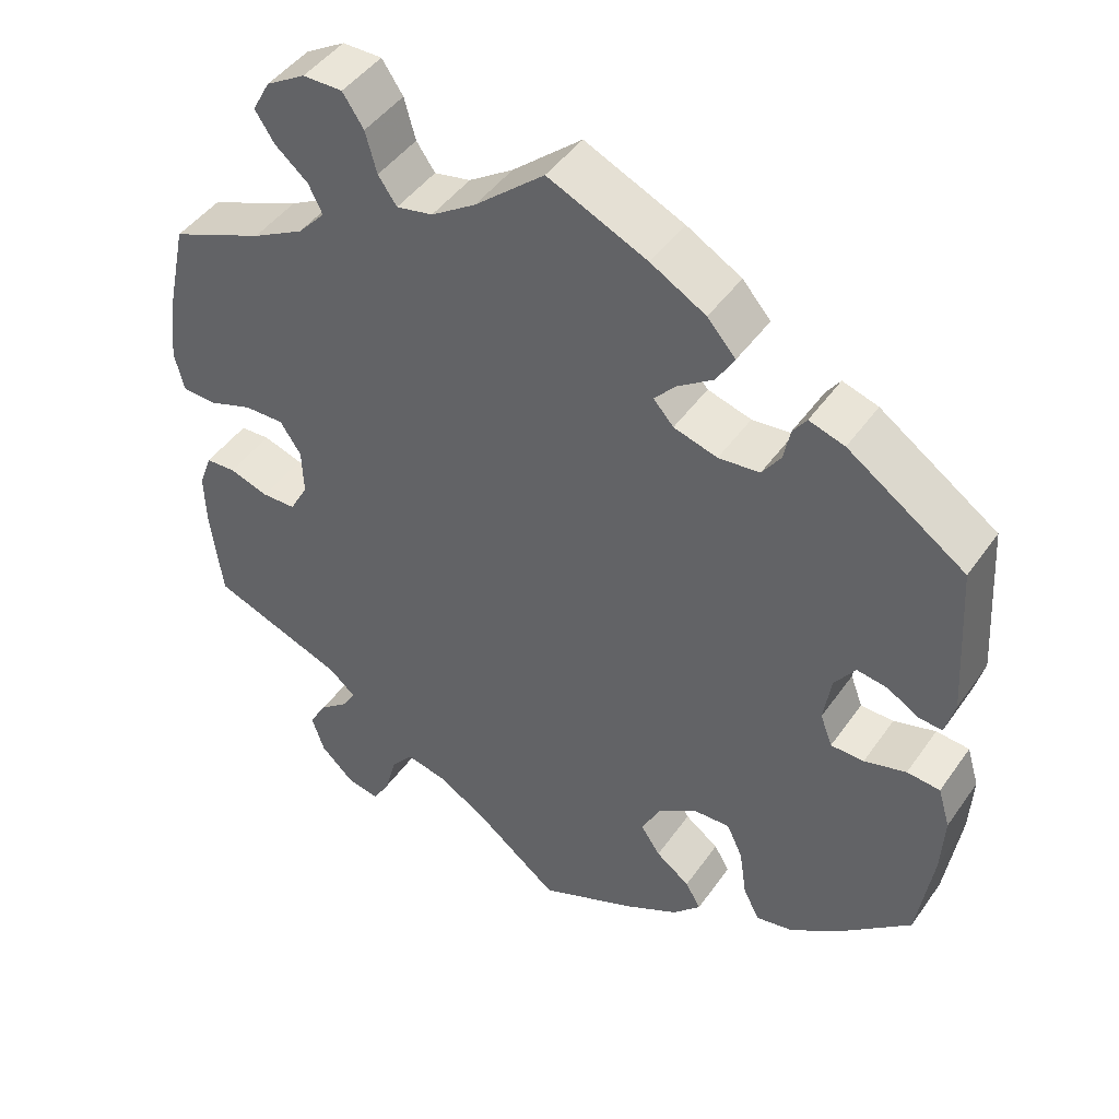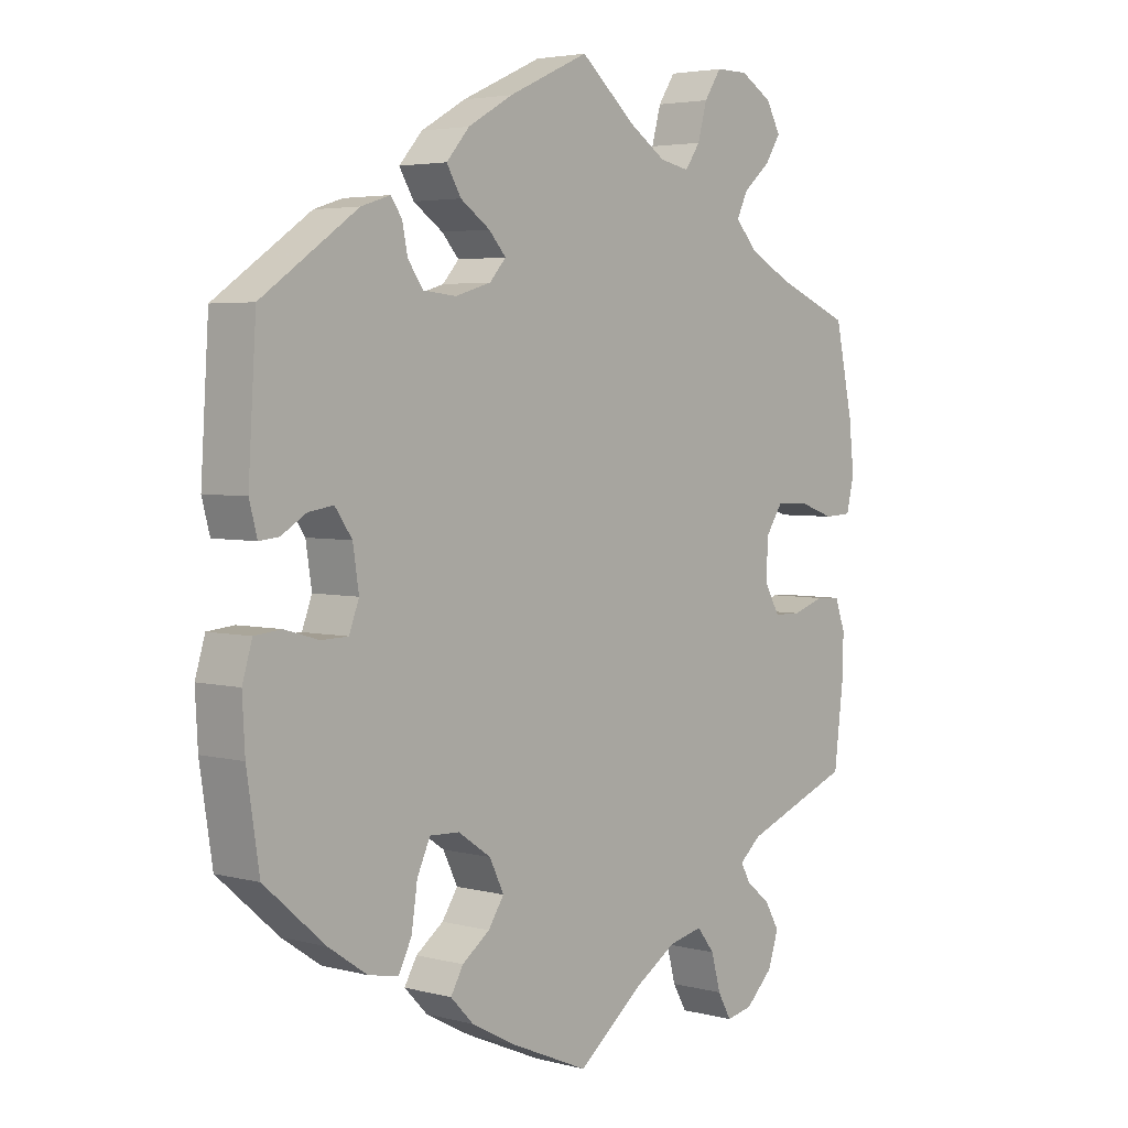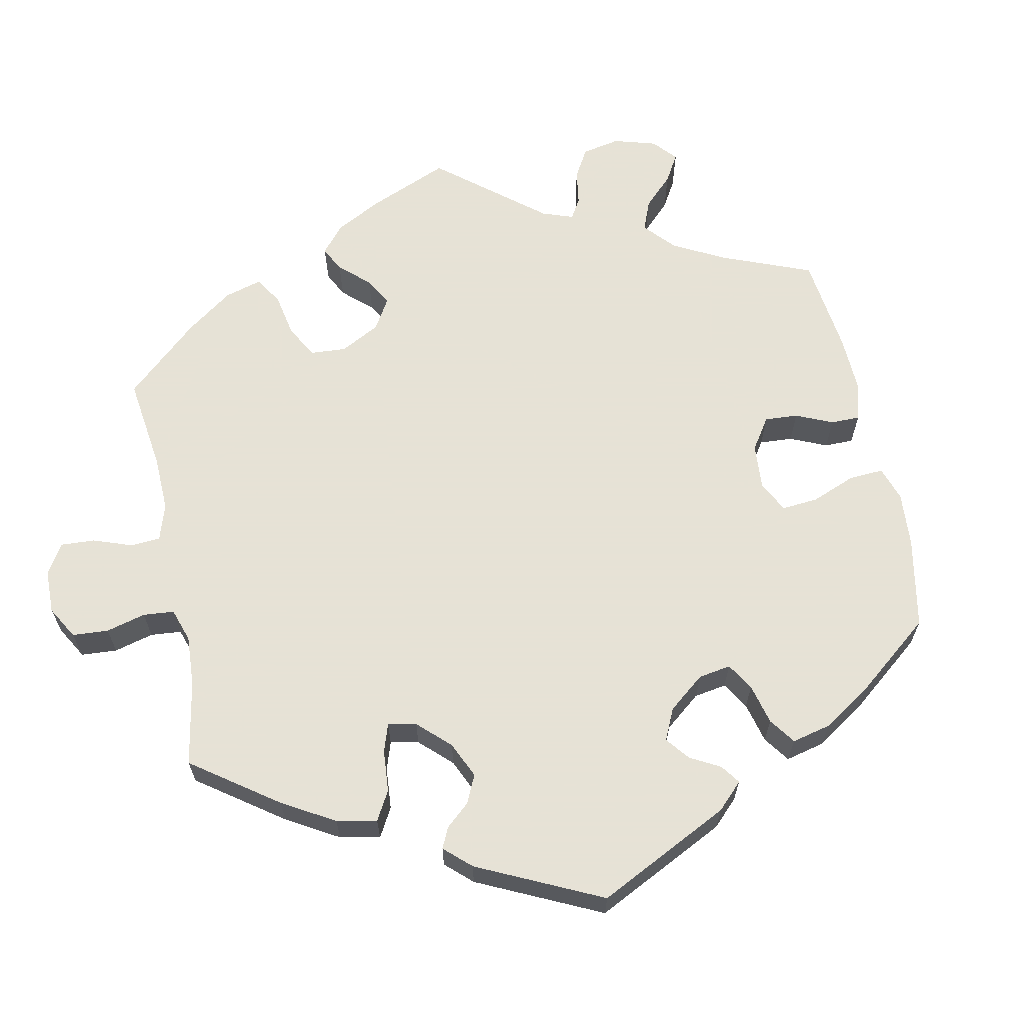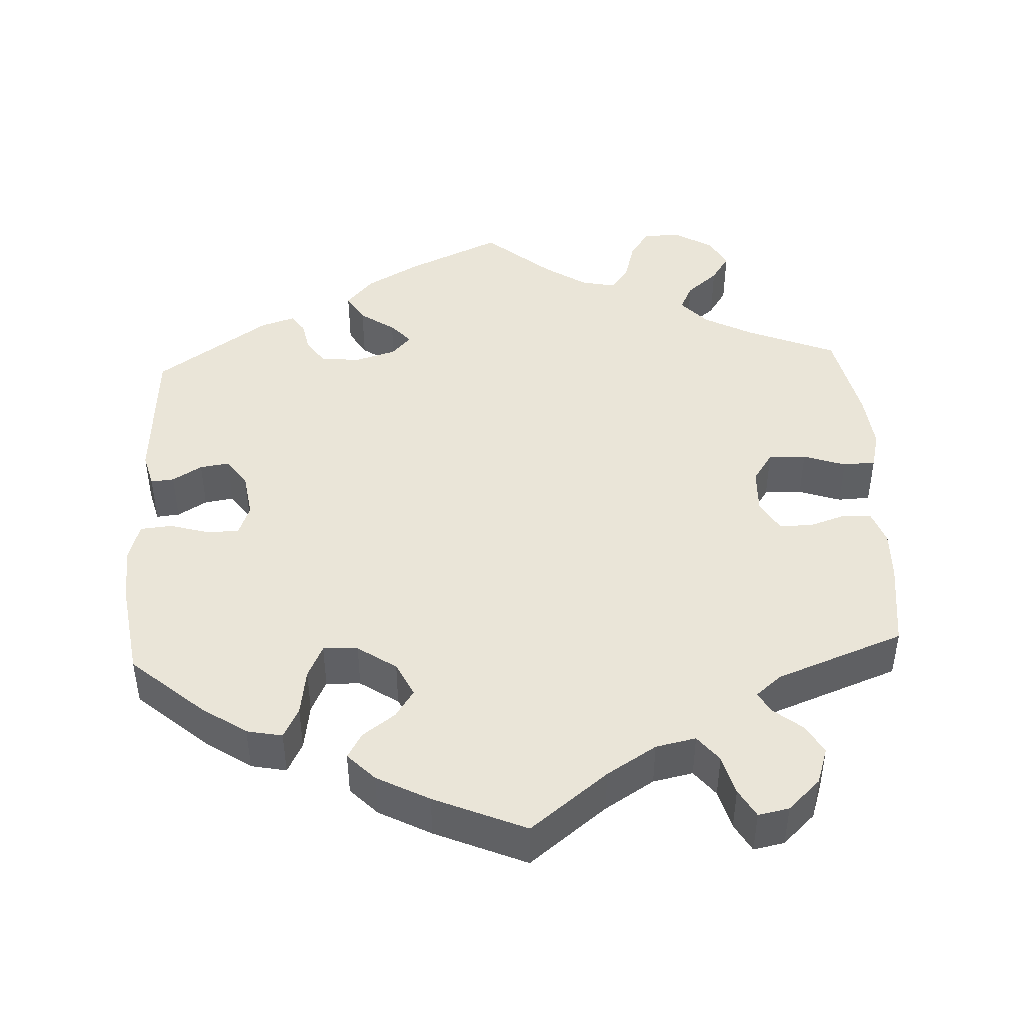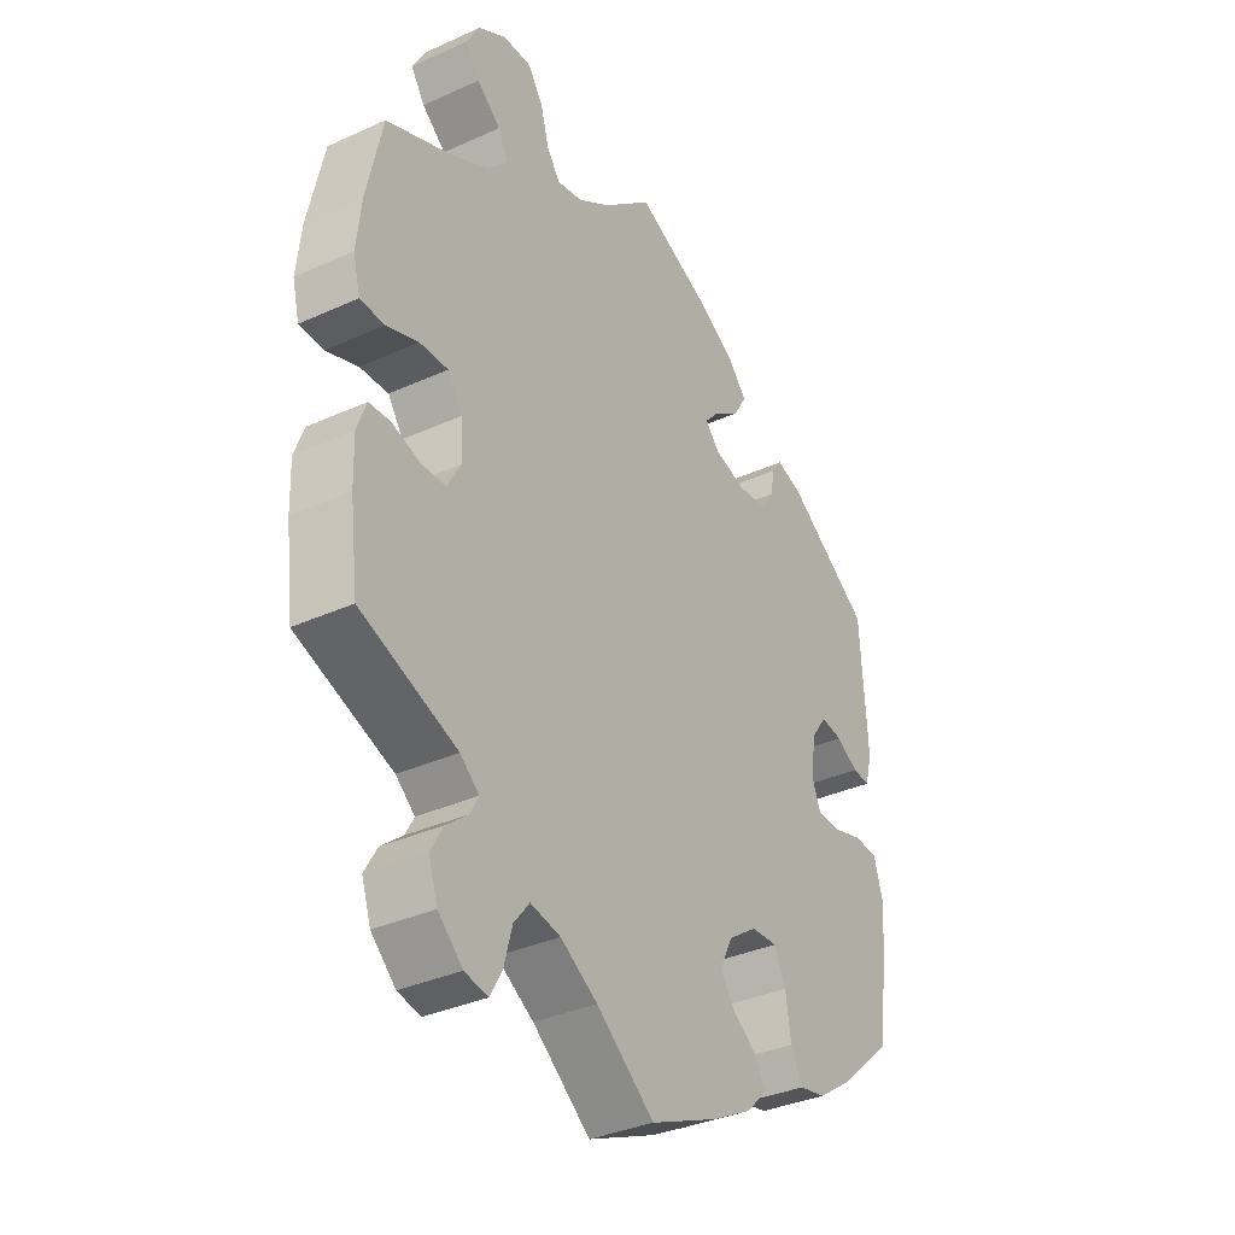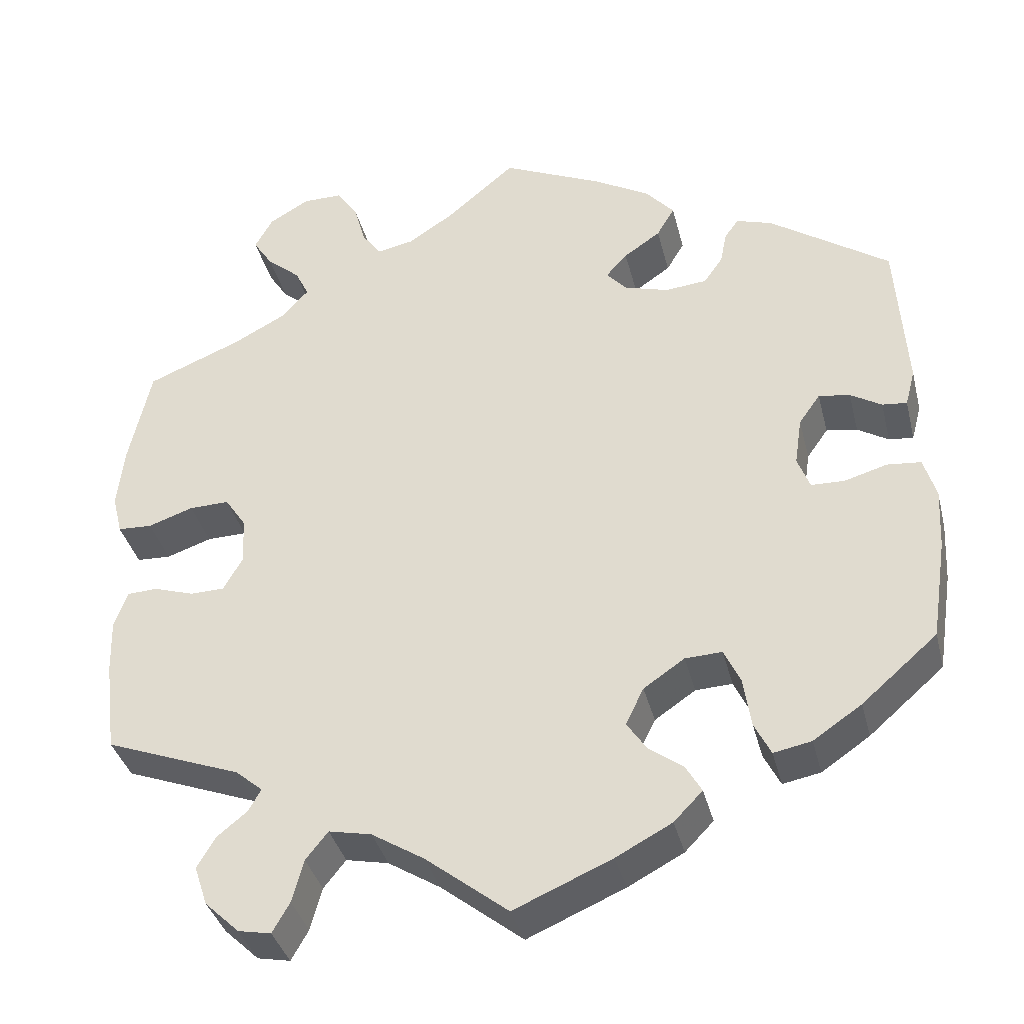
<metadata>
{"format":"obj","ext":"obj","renderer":"f3d","projection":"perspective","resolution":1024,"background":"white","views":[{"elev":45.4,"azim":32.9,"up":"+Z"},{"elev":3.9,"azim":130.7,"up":"+Z"},{"elev":63.8,"azim":48.4,"up":"+Y"},{"elev":44.7,"azim":177.2,"up":"+Y"},{"elev":-34.8,"azim":-58.7,"up":"+Z"},{"elev":-37.1,"azim":13.8,"up":"+Z"}]}
</metadata>
<code>
v 0.408 0.07 -0.369
v 0.349 0.07 -0.409
v 0.303 0.07 -0.418
v 0.283 0.07 -0.378
v 0.274 0.07 -0.317
v 0.254 0.07 -0.274
v 0.209 0.07 -0.276
v 0.159 0.07 -0.31
v 0.137 0.07 -0.355
v 0.161 0.07 -0.391
v 0.203 0.07 -0.422
v 0.222 0.07 -0.455
v 0.187 0.07 -0.491
v 0.119 0.07 -0.527
v 0 0.07 -0.578
v -0.1 0.07 -0.499
v -0.164 0.07 -0.459
v -0.216 0.07 -0.448
v -0.243 0.07 -0.482
v -0.257 0.07 -0.534
v -0.278 0.07 -0.571
v -0.318 0.07 -0.563
v -0.36 0.07 -0.523
v -0.376 0.07 -0.475
v -0.354 0.07 -0.437
v -0.317 0.07 -0.407
v -0.302 0.07 -0.38
v -0.335 0.07 -0.352
v -0.501 0.07 -0.289
v -0.515 0.07 -0.176
v -0.517 0.07 -0.109
v -0.501 0.07 -0.065
v -0.464 0.07 -0.063
v -0.415 0.07 -0.079
v -0.373 0.07 -0.078
v -0.35 0.07 -0.037
v -0.352 0.07 0.021
v -0.378 0.07 0.06
v -0.427 0.07 0.059
v -0.482 0.07 0.04
v -0.524 0.07 0.042
v -0.536 0.07 0.091
v -0.528 0.07 0.165
v -0.501 0.07 0.289
v -0.386 0.07 0.336
v -0.322 0.07 0.37
v -0.288 0.07 0.407
v -0.305 0.07 0.442
v -0.346 0.07 0.477
v -0.37 0.07 0.514
v -0.348 0.07 0.554
v -0.299 0.07 0.583
v -0.25 0.07 0.583
v -0.224 0.07 0.544
v -0.21 0.07 0.493
v -0.187 0.07 0.46
v -0.142 0.07 0.469
v -0.087 0.07 0.505
v -0.001 0.07 0.578
v 0.122 0.07 0.522
v 0.19 0.07 0.483
v 0.225 0.07 0.443
v 0.203 0.07 0.406
v 0.158 0.07 0.375
v 0.132 0.07 0.346
v 0.157 0.07 0.318
v 0.211 0.07 0.302
v 0.262 0.07 0.307
v 0.285 0.07 0.34
v 0.293 0.07 0.38
v 0.31 0.07 0.404
v 0.354 0.07 0.39
v 0.5 0.07 0.289
v 0.512 0.07 0.098
v 0.5 0.07 0.053
v 0.47 0.07 0.056
v 0.432 0.07 0.079
v 0.394 0.07 0.085
v 0.368 0.07 0.048
v 0.359 0.07 -0.011
v 0.374 0.07 -0.051
v 0.415 0.07 -0.052
v 0.467 0.07 -0.037
v 0.508 0.07 -0.041
v 0.523 0.07 -0.091
v 0.519 0.07 -0.165
v 0.5 0.07 -0.289
v 0.408 0 -0.369
v 0.349 0 -0.409
v 0.303 0 -0.418
v 0.283 0 -0.378
v 0.274 0 -0.317
v 0.254 0 -0.274
v 0.209 0 -0.276
v 0.159 0 -0.31
v 0.137 0 -0.355
v 0.161 0 -0.391
v 0.203 0 -0.422
v 0.222 0 -0.455
v 0.187 0 -0.491
v 0.119 0 -0.527
v 0 0 -0.578
v -0.1 0 -0.499
v -0.164 0 -0.459
v -0.216 0 -0.448
v -0.243 0 -0.482
v -0.257 0 -0.534
v -0.278 0 -0.571
v -0.318 0 -0.563
v -0.36 0 -0.523
v -0.376 0 -0.475
v -0.354 0 -0.437
v -0.317 0 -0.407
v -0.302 0 -0.38
v -0.335 0 -0.352
v -0.501 0 -0.289
v -0.515 0 -0.176
v -0.517 0 -0.109
v -0.501 0 -0.065
v -0.464 0 -0.063
v -0.415 0 -0.079
v -0.373 0 -0.078
v -0.35 0 -0.037
v -0.352 0 0.021
v -0.378 0 0.06
v -0.427 0 0.059
v -0.482 0 0.04
v -0.524 0 0.042
v -0.536 0 0.091
v -0.528 0 0.165
v -0.501 0 0.289
v -0.386 0 0.336
v -0.322 0 0.37
v -0.288 0 0.407
v -0.305 0 0.442
v -0.346 0 0.477
v -0.37 0 0.514
v -0.348 0 0.554
v -0.299 0 0.583
v -0.25 0 0.583
v -0.224 0 0.544
v -0.21 0 0.493
v -0.187 0 0.46
v -0.142 0 0.469
v -0.087 0 0.505
v -0.001 0 0.578
v 0.122 0 0.522
v 0.19 0 0.483
v 0.225 0 0.443
v 0.203 0 0.406
v 0.158 0 0.375
v 0.132 0 0.346
v 0.157 0 0.318
v 0.211 0 0.302
v 0.262 0 0.307
v 0.285 0 0.34
v 0.293 0 0.38
v 0.31 0 0.404
v 0.354 0 0.39
v 0.5 0 0.289
v 0.512 0 0.098
v 0.5 0 0.053
v 0.47 0 0.056
v 0.432 0 0.079
v 0.394 0 0.085
v 0.368 0 0.048
v 0.359 0 -0.011
v 0.374 0 -0.051
v 0.415 0 -0.052
v 0.467 0 -0.037
v 0.508 0 -0.041
v 0.523 0 -0.091
v 0.519 0 -0.165
v 0.5 0 -0.289
f 82 83 84 85
f 81 82 85 86
f 74 75 76 77
f 74 77 78
f 73 74 78
f 72 73 78 79
f 69 70 71 72
f 68 69 72 79
f 61 62 63 64
f 61 64 65
f 58 59 60 61
f 57 58 61 65
f 56 57 65 66
f 52 53 54 55
f 52 55 56
f 51 52 56
f 48 49 50 51
f 47 48 51 56
f 46 47 56 66
f 42 43 44 45
f 39 40 41 42
f 38 39 42 45
f 37 38 45 46
f 31 32 33 34
f 31 34 35
f 28 29 30 31
f 27 28 31 35
f 23 24 25 26
f 23 26 27
f 22 23 27
f 19 20 21 22
f 18 19 22 27
f 17 18 27 35
f 13 14 15 16
f 10 11 12 13
f 9 10 13 16
f 8 9 16 17
f 2 3 4 5
f 2 5 6
f 1 2 6
f 81 86 87 1
f 67 68 79 80
f 36 37 46 66
f 7 8 17 35
f 6 7 35 36
f 80 81 1 6
f 66 67 80
f 6 36 66 80
f 172 171 170 169
f 173 172 169 168
f 164 163 162 161
f 165 164 161
f 165 161 160
f 166 165 160 159
f 159 158 157 156
f 166 159 156 155
f 151 150 149 148
f 152 151 148
f 148 147 146 145
f 152 148 145 144
f 153 152 144 143
f 142 141 140 139
f 143 142 139
f 143 139 138
f 138 137 136 135
f 143 138 135 134
f 153 143 134 133
f 132 131 130 129
f 129 128 127 126
f 132 129 126 125
f 133 132 125 124
f 121 120 119 118
f 122 121 118
f 118 117 116 115
f 122 118 115 114
f 113 112 111 110
f 114 113 110
f 114 110 109
f 109 108 107 106
f 114 109 106 105
f 122 114 105 104
f 103 102 101 100
f 100 99 98 97
f 103 100 97 96
f 104 103 96 95
f 92 91 90 89
f 93 92 89
f 93 89 88
f 88 174 173 168
f 167 166 155 154
f 153 133 124 123
f 122 104 95 94
f 123 122 94 93
f 93 88 168 167
f 167 154 153
f 167 153 123 93
f 1 88 89 2
f 2 89 90 3
f 3 90 91 4
f 4 91 92 5
f 5 92 93 6
f 6 93 94 7
f 7 94 95 8
f 8 95 96 9
f 9 96 97 10
f 10 97 98 11
f 11 98 99 12
f 12 99 100 13
f 13 100 101 14
f 14 101 102 15
f 15 102 103 16
f 16 103 104 17
f 17 104 105 18
f 18 105 106 19
f 19 106 107 20
f 20 107 108 21
f 21 108 109 22
f 22 109 110 23
f 23 110 111 24
f 24 111 112 25
f 25 112 113 26
f 26 113 114 27
f 27 114 115 28
f 28 115 116 29
f 29 116 117 30
f 30 117 118 31
f 31 118 119 32
f 32 119 120 33
f 33 120 121 34
f 34 121 122 35
f 35 122 123 36
f 36 123 124 37
f 37 124 125 38
f 38 125 126 39
f 39 126 127 40
f 40 127 128 41
f 41 128 129 42
f 42 129 130 43
f 43 130 131 44
f 44 131 132 45
f 45 132 133 46
f 46 133 134 47
f 47 134 135 48
f 48 135 136 49
f 49 136 137 50
f 50 137 138 51
f 51 138 139 52
f 52 139 140 53
f 53 140 141 54
f 54 141 142 55
f 55 142 143 56
f 56 143 144 57
f 57 144 145 58
f 58 145 146 59
f 59 146 147 60
f 60 147 148 61
f 61 148 149 62
f 62 149 150 63
f 63 150 151 64
f 64 151 152 65
f 65 152 153 66
f 66 153 154 67
f 67 154 155 68
f 68 155 156 69
f 69 156 157 70
f 70 157 158 71
f 71 158 159 72
f 72 159 160 73
f 73 160 161 74
f 74 161 162 75
f 75 162 163 76
f 76 163 164 77
f 77 164 165 78
f 78 165 166 79
f 79 166 167 80
f 80 167 168 81
f 81 168 169 82
f 82 169 170 83
f 83 170 171 84
f 84 171 172 85
f 85 172 173 86
f 86 173 174 87
f 87 174 88 1

</code>
